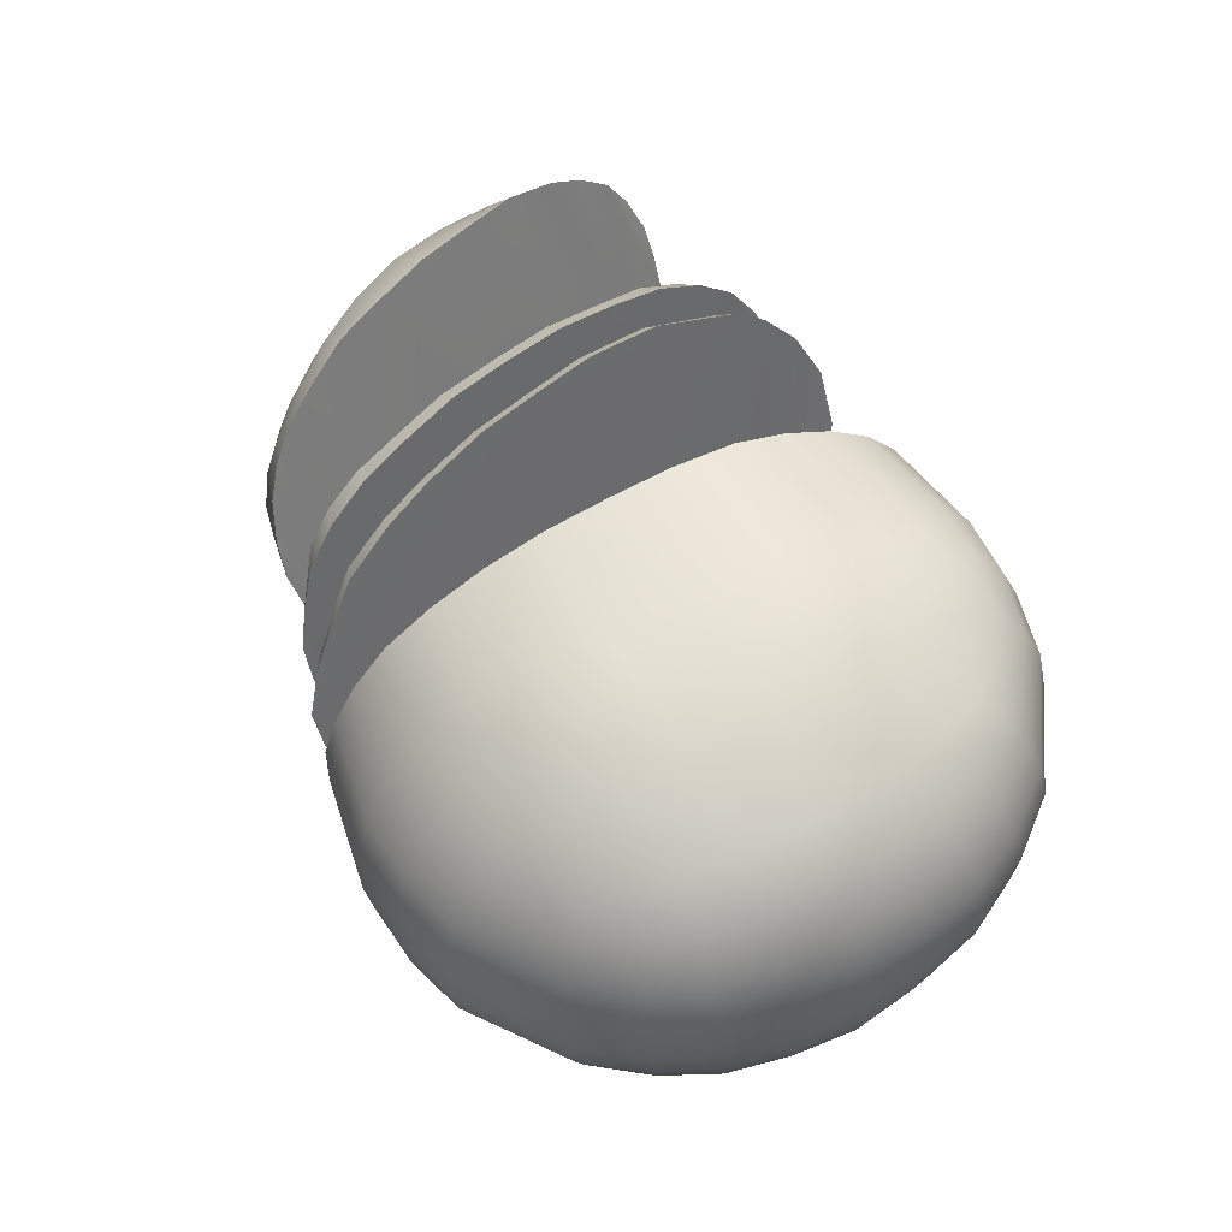
<metadata>
{"format":"obj","ext":"obj","renderer":"f3d","projection":"perspective","resolution":1024,"background":"white","views":[{"elev":64.2,"azim":-118.8,"up":"+Y"}]}
</metadata>
<code>
g default
v 22.77 0.1153 0.3801
v 30.01 9.232 8.969
v 27.41 3.115 9.157
v 28.98 6.194 9.683
v 21.16 4.977 -8.726
v 23.64 11 -9.05
v 22.17 8.096 -9.577
v 20.89 2.622 -6.948
v 30.26 11.59 7.083
v 30.27 5.084 -1.779
v 27.88 5.86 -6.198
v 30.93 8.764 -1.651
v 31.19 4.941 3.218
v 28.16 2.031 -1.335
v 26 2.969 -5.495
v 28.46 9.357 -5.75
v 31.7 8.423 3.054
v 29.1 2.105 3.349
v 25.27 10.23 -8.571
v 24.34 7.183 -9.171
v 22.88 4.414 -8.296
v 25.97 0.4038 3.892
v 24.84 0.2085 -0.3478
v 23.11 1.204 -4.259
v 27.81 12.65 -4.771
v 29.87 12.45 -0.9312
v 30.7 11.87 3.346
v 30.91 8.668 7.415
v 30.35 5.513 7.911
v 28.48 2.84 7.677
v 26.38 1.357 6.999
v 30.62 11.13 6.551
v 21.56 2.698 -6.727
v 25.58 12.47 -7.203
v 21.48 0.9699 -3.828
v 24.42 0.1205 4.548
v 26.8 13.97 -4.449
v 28.41 13.99 -0.3452
v 29.76 13.24 3.845
v 25.06 12.88 -7.52
v 25.99 1.204 7.57
v 21.96 0.5381 -1.768
v 20.96 1.736 -5.577
v 23.48 0.1131 2.585
v 25.14 0.574 6.322
v 27.56 14.14 -2.406
v 25.84 13.52 -6.135
v 29.08 13.72 1.948
v 30.06 12.53 5.763
v 29.18 5.425 -4.086
v 26.16 6.488 -7.904
v 27.01 4.342 -5.954
v 27.15 2.41 -3.501
v 24.56 1.949 -4.933
v 24.44 3.655 -7.09
v 30.73 6.907 -1.764
v 30.57 10.69 -1.336
v 29.84 9.049 -3.808
v 28.31 7.584 -6.101
v 26.92 9.778 -7.359
v 28.22 11.06 -5.253
v 30.87 4.956 0.7209
v 30.94 5.16 5.698
v 31.59 6.661 3.158
v 31.46 8.59 0.7028
v 31.33 10.22 3.207
v 31.44 8.521 5.366
v 29.32 3.471 -1.603
v 26.56 0.9507 -0.8791
v 28.74 1.97 1.012
v 30.26 3.438 3.309
v 28.92 2.411 5.652
v 27.57 1.113 3.632
v 25.41 11.53 -7.964
v 24.82 8.748 -9.053
v 23.58 5.742 -8.912
v 22.06 3.428 -7.582
v 26.17 0.8216 5.699
v 25.43 0.1755 1.833
v 23.95 0.5875 -2.387
v 22.17 1.934 -5.696
v 26.59 12.66 -6.201
v 28.91 12.66 -2.953
v 30.4 12.25 1.268
v 30.73 11.56 5.203
v 30.83 10.07 7.09
v 30.74 7.105 7.8
v 29.5 4.096 7.942
v 27.35 1.958 7.465
v 30.19 10.57 8.236
v 29.48 7.761 9.492
v 26.69 2.068 8.635
v 28.2 4.655 9.638
v 20.83 3.697 -8.049
v 21.54 6.505 -9.307
v 24.28 12.02 -8.447
v 22.82 9.608 -9.454
v 22.11 6.8 -8.196
v 23.14 6.96 -5.828
v 24.74 7.245 -2.105
v 26.41 7.272 2.165
v 27.95 7.37 5.901
v 28.91 7.464 8.382
v 29.19 7.613 8.937
v 28.38 7.297 7.199
v 27.11 7.145 4.135
v 25.52 7.128 0.0893
v 23.9 7.028 -3.952
v 22.62 6.88 -7.012
v 21.82 6.652 -8.752
v 27.54 1.489 5.693
v 30.03 3.703 5.748
v 27.13 0.9174 1.402
v 29.91 3.377 0.8562
v 31.19 10.13 5.291
v 31.07 10.49 0.9537
v 31.32 6.835 5.601
v 31.3 6.754 0.6983
v 26.83 11.32 -6.802
v 26.62 8.138 -7.773
v 29.52 10.91 -3.411
v 29.64 7.215 -4.028
v 23.29 2.672 -6.426
v 25.59 1.346 -2.988
v 25.33 5.009 -7.63
v 28.25 3.838 -3.87
v 18.08 7.856 -10.48
v 19.28 10.99 -9.869
v 17.12 4.698 -9.626
v 21.58 7.486 11.08
v 20.38 4.353 10.48
v 22.54 10.64 10.23
v 17.25 0.122 0.5931
v 16.69 0.7181 -3.952
v 18.16 0.5628 5.097
v 21.53 14.77 -4.495
v 22.44 15.21 0.009853
v 22.99 14.61 4.554
v 16.59 2.184 -7.552
v 20.46 13.43 -7.987
v 19.21 1.906 8.592
v 23.08 13.15 8.157
v 23.9 12.54 7.595
v 17.73 2.108 -7.32
v 19.19 7.5 -9.841
v 20.36 10.57 -9.276
v 18.24 4.406 -9.038
v 22.42 7.157 10.12
v 21.26 4.086 9.554
v 23.38 10.25 9.315
v 18.41 0.3398 0.4085
v 17.86 0.8998 -4.028
v 19.29 0.7481 4.807
v 22.33 13.9 -4.53
v 23.21 14.31 -0.1316
v 23.76 13.75 4.304
v 21.41 12.8 -7.734
v 20.22 1.845 8.008
v 19.75 9.076 -9.814
v 17.92 3.147 -8.399
v 21.88 5.574 10.09
v 23.72 11.5 8.672
v 22.77 15.11 2.337
v 21.01 14.27 -6.41
v 18.64 1.072 7.019
v 16.88 0.236 -1.728
v 22.87 12.01 9.431
v 20.99 5.88 11.06
v 16.76 3.336 -8.819
v 18.63 9.473 -10.44
v 23.57 14.21 2.136
v 21.91 13.51 -6.298
v 19.74 1.135 6.571
v 18.07 0.441 -1.862
v 21.83 6.01 8.884
v 21.62 6.624 6.358
v 21.1 7.036 2.413
v 20.54 7.611 -2.139
v 20.02 8.021 -6.086
v 19.81 8.636 -8.611
v 19.91 8.328 -7.348
v 20.82 7.324 0.1369
v 21.73 6.317 7.621
v 20.91 11.8 -8.75
v 18.67 5.908 -9.711
v 20.75 2.837 9.02
v 22.98 8.735 9.983
v 23.12 14.06 6.527
v 22.03 15.2 -2.312
v 17.63 0.1408 2.918
v 16.54 1.28 -5.92
v 22.11 9.106 10.95
v 19.78 3.006 9.793
v 17.53 6.242 -10.34
v 19.86 12.34 -9.185
v 23.93 13.3 6.109
v 22.84 14.29 -2.403
v 18.81 0.348 2.674
v 17.73 1.335 -5.84
v 17.87 6.558 -8.961
v 18.53 7.061 -6.143
v 19.36 7.443 -2.012
v 20.3 7.896 2.618
v 21.13 8.28 6.75
v 21.77 8.787 9.57
v 19.77 8.892 -9.477
v 20.28 7.824 -4.234
v 21.4 6.81 4.502
v 21.9 5.743 9.746
v 21.98 8.986 10.52
v 20.72 8.105 4.802
v 18.91 7.247 -4.19
v 17.63 6.373 -9.908
v 21.45 8.533 8.16
v 19.83 7.669 0.303
v 18.2 6.809 -7.552
v 21.46 13.53 7.926
v 17.54 2.197 8.334
v 18.46 13.98 -8.238
v 14.54 2.652 -7.83
v 21.41 15.05 4.874
v 20.62 15.7 -0.2251
v 19.61 15.3 -4.725
v 16.39 0.8809 4.822
v 14.71 1.135 -4.215
v 15.43 0.3162 0.8897
v 20.96 10.97 10.02
v 18.48 4.118 10.13
v 20.4 8.643 10.95
v 15.03 5.211 -9.919
v 17.22 11.54 -10.15
v 15.98 8.397 -10.77
v 15.18 8.656 -11.31
v 16.44 11.84 -10.65
v 14.22 5.42 -10.42
v 19.85 8.864 11.75
v 17.9 4.291 10.9
v 20.42 11.24 10.79
v 14.58 0.07846 1.055
v 13.87 0.9316 -4.156
v 15.58 0.6726 5.057
v 20.12 16.4 -0.1112
v 19.07 15.98 -4.698
v 20.89 15.72 5.122
v 13.72 2.672 -8.034
v 17.8 14.46 -8.458
v 16.85 2.198 8.819
v 20.92 13.98 8.394
v 14.94 0.5294 -2.024
v 21.08 15.64 2.116
v 14.07 0.3023 -1.917
v 20.56 16.36 2.281
v 14.56 1.691 -6.074
v 20.2 15.69 -2.423
v 13.7 1.597 -6.149
v 19.67 16.41 -2.351
v 14.72 3.723 -8.915
v 19.13 14.84 -6.432
v 13.87 3.842 -9.283
v 18.51 15.44 -6.533
v 17.89 12.86 -9.165
v 15.48 6.697 -10.36
v 17.14 13.26 -9.542
v 14.64 6.939 -10.9
v 16.56 10.03 -10.83
v 19.47 6.118 11.09
v 15.74 10.32 -11.38
v 18.88 6.323 11.91
v 17.75 7.87 3.303
v 16.98 8.675 -2.15
v 18.29 7.278 7.09
v 18.69 6.643 10.3
v 16.36 9.361 -6.565
v 15.95 10 -9.772
v 18.46 7.647 3.087
v 18.99 7.148 6.724
v 17.68 8.413 -2.24
v 17.06 8.996 -6.472
v 16.72 9.643 -9.394
v 19.33 6.502 9.646
v 18.04 8.068 0.1236
v 17.31 8.324 0.2651
v 17.38 8.7 -4.356
v 16.66 9.023 -4.357
v 16.9 9.313 -7.929
v 16.14 9.688 -8.173
v 16.65 9.832 -10.11
v 15.83 10.17 -10.58
v 21.26 12.56 8.971
v 16.92 1.227 6.578
v 20.72 12.94 9.59
v 16.17 1.111 6.938
v 19.16 6.822 8.185
v 18.49 6.959 8.695
v -2.617 11.06 -0.00015
v -1.783 10.94 4.964
v -1.251 14.51 0.000247
v -1.783 10.94 -4.964
v -2.331 7.368 -0.000149
v -1.514 7.471 4.662
v -0.4997 14.17 4.662
v -0.4998 14.17 -4.662
v -1.514 7.471 -4.662
v 9.642 9.205 -12.53
v 4.688 9.956 -11.69
v 10.21 12.8 -11.69
v 13.97 8.593 -11.74
v 9.097 5.601 -11.7
v 4.524 6.555 -10.91
v 5.538 13.25 -10.91
v 14.41 11.97 -10.94
v 13.54 5.205 -10.96
v 9.649 9.205 12.53
v 13.99 8.324 12.07
v 10.19 12.8 11.7
v 4.688 9.956 11.69
v 9.103 5.601 11.7
v 13.56 4.996 11.1
v 14.43 11.72 11.32
v 5.54 13.23 10.9
v 4.524 6.555 10.91
v 8.272 0.1545 9.1e-05
v 8.366 0.7686 -5.03
v 12.89 0.02899 -0.03381
v 8.367 0.7687 5.031
v 3.393 1.522 1e-06
v 3.829 2.046 -4.677
v 12.96 0.6306 -4.727
v 12.97 0.5917 4.664
v 3.829 2.046 4.677
v 11.07 17.81 -0.06516
v 10.95 17.55 -5.032
v 5.867 17.89 -0.05736
v 10.96 17.18 4.96
v 15.1 17.03 0.0333
v 15.01 16.5 -4.665
v 6.159 17.62 -4.676
v 6.236 17.35 4.636
v 15.06 16.66 4.826
v 0.577 4.232 -4.333
v -0.05804 3.882 -0.000111
v 0.577 4.232 4.332
v 1.058 7.331 8.623
v 0.9659 10.52 9.218
v 1.998 13.54 8.623
v 2.458 16.6 4.329
v 1.944 17.15 0.000551
v 2.455 16.64 -4.332
v 1.998 13.54 -8.623
v 0.9659 10.52 -9.218
v 1.058 7.331 -8.623
v 13.17 2.367 -8.625
v 8.642 2.59 -9.203
v 4.44 3.698 -8.567
v 6.295 16 -8.557
v 10.79 15.74 -9.098
v 14.78 14.79 -8.577
v 4.44 3.698 8.567
v 8.645 2.591 9.204
v 13.19 2.214 8.676
v 14.81 14.7 8.623
v 10.68 15.46 9.147
v 6.336 15.62 8.508
v 1.894 4.946 7.399
v 3.513 15.46 7.382
v 1.894 4.946 -7.4
v 3.503 15.57 -7.4
v -2.343 11.02 2.521
v -0.6752 10.77 7.14
v -1.785 9.198 4.859
v -2.06 7.407 2.367
v -0.7203 5.858 4.491
v -0.4741 7.443 6.687
v -2.072 12.83 -0.000225
v 0.08211 15.91 0.002543
v -1.003 14.39 2.367
v -1.27 12.6 4.859
v 0.5017 13.88 6.687
v 0.7355 15.47 4.491
v -2.343 11.02 -2.521
v -0.6752 10.77 -7.14
v -1.27 12.6 -4.859
v -1.003 14.39 -2.367
v 0.7353 15.47 -4.491
v 0.5017 13.88 -6.687
v -2.621 9.209 -0.000224
v -1.467 5.631 -0.000224
v -2.06 7.407 -2.368
v -1.785 9.198 -4.859
v -0.4741 7.443 -6.687
v -0.7203 5.858 -4.492
v 4.591 8.224 -11.52
v 4.464 5.034 -9.928
v 10 11.03 -12.35
v 10.71 14.3 -10.47
v 5.108 11.64 -11.52
v 5.914 14.72 -9.891
v 14.27 10.29 -11.57
v 14.61 13.48 -9.95
v 9.448 7.355 -12.35
v 8.938 3.982 -10.66
v 13.75 6.866 -11.58
v 13.34 3.693 -9.988
v 13.85 6.626 11.82
v 13.36 3.508 10.08
v 10.01 11.03 12.35
v 10.53 14.26 10.63
v 14.21 10.05 11.93
v 14.63 13.31 10.17
v 5.108 11.64 11.52
v 5.946 14.55 9.901
v 9.454 7.355 12.35
v 8.943 3.983 10.66
v 4.591 8.224 11.52
v 4.464 5.034 9.928
v 8.377 0.277 -2.565
v 8.565 1.519 -7.256
v 3.577 1.625 -2.385
v 4.11 2.735 -6.753
v 12.9 0.1683 -2.428
v 13.05 1.361 -6.808
v 8.377 0.277 2.565
v 8.567 1.519 7.257
v 12.91 0.1485 2.36
v 13.06 1.262 6.801
v 3.577 1.625 2.384
v 4.11 2.735 6.752
v 11.12 17.78 -2.609
v 10.91 16.85 -7.242
v 15.07 16.94 -2.36
v 14.91 15.79 -6.752
v 5.943 17.79 -2.409
v 6.171 16.9 -6.683
v 11.12 17.66 2.497
v 10.93 16.4 7.185
v 6.123 17.83 2.332
v 6.307 16.59 6.697
v 15.1 17.01 2.477
v 14.96 15.81 6.854
v 1.199 4.568 -6.043
v 0.1609 3.974 -2.226
v 0.1609 3.974 2.226
v 1.199 4.568 6.042
v 1.424 6.018 8.048
v 0.9222 8.896 9.052
v 1.405 12.08 9.052
v 2.738 14.66 8.044
v 2.957 16.05 6.031
v 2.13 16.99 2.226
v 2.129 17.01 -2.225
v 2.951 16.14 -6.043
v 2.736 14.68 -8.048
v 1.405 12.08 -9.053
v 0.9222 8.896 -9.053
v 1.424 6.018 -8.048
v 13.89 6.936 10.2
v 13.97 7.637 6.777
v 14.12 8.343 2.446
v 14.1 8.836 -2.392
v 14.17 9.429 -6.778
v 14.24 10 -9.965
v 14.26 10.15 -10.77
v 14.21 9.716 -8.371
v 14.14 9.133 -4.585
v 14.11 8.59 0.02724
v 14.04 7.99 4.611
v 13.93 7.287 8.487
v 13.87 6.781 11.01
v 0.1406 5.998 -6.328
v -0.6867 9.09 -6.989
v -1.21 5.707 -2.291
v -2.343 9.208 -2.467
v 1.517 15.08 -6.328
v 0.3088 15.76 -2.289
v -0.1891 12.37 -6.989
v -1.806 12.75 -2.467
v 1.517 15.08 6.327
v -0.1891 12.37 6.988
v 0.3089 15.76 2.292
v -1.806 12.75 2.467
v 0.1406 5.998 6.327
v -1.21 5.707 2.29
v -0.6867 9.09 6.988
v -2.343 9.208 2.467
v 7.165 9.58 -12.33
v 6.778 5.863 -11.5
v 7.895 13.21 -11.46
v 7.168 9.58 12.33
v 7.903 13.18 11.5
v 6.781 5.864 11.5
v 6.047 1.076 -4.94
v 5.777 0.4703 3.2e-05
v 6.072 1.236 4.941
v 8.574 17.97 -0.05807
v 8.617 17.71 -4.867
v 8.687 17.64 4.865
v 6.507 2.922 -9.044
v 8.472 16.03 -8.86
v 6.533 3.082 9.045
v 8.575 15.84 8.971
v 8.699 16.83 7.047
v 8.71 18.12 2.435
v 8.588 17 -6.984
v 8.613 17.94 -2.519
v 6.32 2.001 7.13
v 5.923 0.5915 2.519
v 6.295 1.841 -7.13
v 5.922 0.5915 -2.519
v 6.707 4.529 10.48
v 7.006 7.68 12.15
v 8.294 14.62 10.44
v 7.575 11.44 12.15
v 8.219 14.66 -10.27
v 7.573 11.44 -12.15
v 6.654 4.198 -10.48
v 7.003 7.68 -12.15
g polySurface4
f 97 6 19 75
f 96 40 34 74
f 95 76 21 5
f 94 77 33 8
f 126 53 15 52
f 125 55 21 76
f 124 80 24 54
f 123 81 33 77
f 122 59 16 58
f 121 61 25 83
f 120 75 19 60
f 119 74 34 82
f 118 65 17 64
f 117 67 28 87
f 116 84 27 66
f 115 85 32 86
f 114 71 18 70
f 113 73 22 79
f 112 88 30 72
f 111 89 31 78
f 93 3 30 88
f 92 41 31 89
f 91 87 28 2
f 90 86 32 9
f 42 35 24 80
f 43 8 33 81
f 44 79 22 36
f 45 78 31 41
f 46 83 25 37
f 47 82 34 40
f 48 39 27 84
f 49 9 32 85
f 110 98 6 97
f 109 99 40 96
f 108 100 37 47
f 107 101 38 46
f 106 102 39 48
f 105 102 41 92
f 104 103 3 93
f 91 104 93 4
f 2 90 104 91
f 90 9 103 104
f 103 105 92 3
f 9 49 105 103
f 49 39 102 105
f 101 106 48 38
f 36 45 106 101
f 45 41 102 106
f 100 107 46 37
f 1 44 107 100
f 44 36 101 107
f 99 108 47 40
f 35 42 108 99
f 42 1 100 108
f 98 109 96 6
f 8 43 109 98
f 43 35 99 109
f 95 110 97 7
f 5 94 110 95
f 94 8 98 110
f 39 49 85 27
f 38 48 84 26
f 37 25 82 47
f 38 26 83 46
f 36 22 78 45
f 1 23 79 44
f 35 43 81 24
f 1 42 80 23
f 2 28 86 90
f 4 29 87 91
f 3 92 89 30
f 4 93 88 29
f 73 111 78 22
f 18 72 111 73
f 72 30 89 111
f 71 112 72 18
f 13 63 112 71
f 63 29 88 112
f 69 113 79 23
f 14 70 113 69
f 70 18 73 113
f 68 114 70 14
f 10 62 114 68
f 62 13 71 114
f 67 115 86 28
f 17 66 115 67
f 66 27 85 115
f 65 116 66 17
f 12 57 116 65
f 57 26 84 116
f 63 117 87 29
f 13 64 117 63
f 64 17 67 117
f 62 118 64 13
f 10 56 118 62
f 56 12 65 118
f 61 119 82 25
f 16 60 119 61
f 60 19 74 119
f 59 120 60 16
f 11 51 120 59
f 51 20 75 120
f 57 121 83 26
f 12 58 121 57
f 58 16 61 121
f 56 122 58 12
f 10 50 122 56
f 50 11 59 122
f 55 123 77 21
f 15 54 123 55
f 54 24 81 123
f 53 124 54 15
f 14 69 124 53
f 69 23 80 124
f 51 125 76 20
f 11 52 125 51
f 52 15 55 125
f 50 126 52 11
f 10 68 126 50
f 68 14 53 126
f 5 21 77 94
f 7 20 76 95
f 6 96 74 19
f 7 97 75 20
f 188 142 143 196
f 163 138 156 171
f 164 172 157 140
f 189 197 154 136
f 165 173 158 141
f 190 198 153 135
f 191 139 144 199
f 166 134 152 174
f 167 162 143 142
f 192 187 150 132
f 193 141 158 186
f 168 131 149 161
f 169 160 144 139
f 194 185 147 129
f 195 140 157 184
f 170 128 146 159
f 213 200 128 170
f 216 201 140 195
f 212 201 134 166
f 215 202 133 190
f 211 203 135 165
f 214 204 141 193
f 210 205 131 168
f 209 186 158 175
f 183 173 153 176
f 208 198 151 177
f 182 174 152 178
f 207 199 144 179
f 181 172 154 179
f 206 180 147 185
f 184 157 180 206
f 160 181 179 144
f 147 180 181 160
f 180 157 172 181
f 197 207 179 154
f 171 182 178 155
f 156 177 182 171
f 177 151 174 182
f 196 208 177 156
f 162 183 176 143
f 150 175 183 162
f 175 158 173 183
f 187 209 175 150
f 192 210 168 130
f 204 211 165 141
f 202 212 166 133
f 194 213 170 127
f 127 170 159 145
f 129 147 160 169
f 130 168 161 148
f 132 150 162 167
f 133 166 174 151
f 135 153 173 165
f 136 154 172 164
f 137 163 171 155
f 129 169 213 194
f 136 164 212 202
f 138 163 211 204
f 132 167 210 192
f 148 161 209 187
f 143 176 208 196
f 155 178 207 197
f 146 184 206 159
f 159 206 185 145
f 178 152 199 207
f 176 153 198 208
f 161 149 186 209
f 167 142 205 210
f 205 214 193 131
f 142 188 214 205
f 188 138 204 214
f 163 137 203 211
f 203 215 190 135
f 137 189 215 203
f 189 136 202 215
f 164 140 201 212
f 200 216 195 128
f 139 191 216 200
f 191 134 201 216
f 169 139 200 213
f 128 195 184 146
f 127 145 185 194
f 131 193 186 149
f 130 148 187 192
f 134 191 199 152
f 133 151 198 190
f 137 155 197 189
f 138 188 196 156
f 267 234 231 265
f 263 246 219 261
f 264 262 230 235
f 259 257 220 245
f 268 237 228 266
f 237 247 218 228
f 236 229 227 238
f 291 289 217 248
f 251 240 225 249
f 255 245 220 253
f 239 226 224 241
f 292 290 218 247
f 256 254 223 243
f 260 258 219 246
f 252 244 221 250
f 244 248 217 221
f 282 252 242 270
f 271 248 244 269
f 294 271 241 292
f 268 236 238 272
f 284 270 242 256
f 286 273 243 260
f 288 264 235 274
f 275 221 217 276
f 281 250 221 275
f 283 254 222 277
f 285 258 223 278
f 287 279 230 262
f 293 290 224 276
f 266 280 227 229
f 277 222 250 281
f 269 244 252 282
f 242 252 250 222
f 239 251 249 226
f 278 223 254 283
f 273 284 256 243
f 242 222 254 256
f 240 255 253 225
f 279 219 258 285
f 274 286 260 246
f 243 223 258 260
f 235 230 257 259
f 265 287 262 232
f 267 233 264 288
f 233 232 262 264
f 234 263 261 231
f 234 267 288 263
f 231 261 287 265
f 235 259 286 274
f 230 279 285 257
f 245 255 284 273
f 220 278 283 253
f 239 269 282 251
f 225 277 281 249
f 228 218 280 266
f 289 293 276 217
f 261 219 279 287
f 257 285 278 220
f 253 283 277 225
f 249 281 275 226
f 226 275 276 224
f 263 288 274 246
f 259 245 273 286
f 255 240 270 284
f 237 268 272 247
f 291 248 271 294
f 241 271 269 239
f 251 282 270 240
f 236 268 266 229
f 233 267 265 232
f 238 291 294 272
f 227 280 293 289
f 280 218 290 293
f 272 294 292 247
f 241 224 290 292
f 238 227 289 291
f 484 371 300 370
f 483 373 343 445
f 482 442 342 372
f 481 443 364 444
f 480 377 301 376
f 479 379 346 449
f 478 446 345 378
f 477 447 365 448
f 476 383 302 382
f 475 385 349 453
f 474 450 348 384
f 473 451 367 452
f 472 389 303 388
f 471 391 340 441
f 470 454 351 390
f 469 455 366 440
f 516 486 309 392
f 392 309 351 454
f 515 497 354 393
f 393 354 366 455
f 514 396 310 487
f 513 397 355 498
f 396 453 349 310
f 397 452 367 355
f 394 306 311 398
f 395 356 357 399
f 400 402 312 308
f 401 403 352 353
f 412 317 318 404
f 413 359 360 405
f 406 408 319 315
f 407 409 361 362
f 512 489 320 410
f 410 320 345 446
f 511 500 363 411
f 411 363 365 447
f 510 414 321 490
f 509 415 358 499
f 414 445 343 321
f 415 444 364 358
f 508 418 327 491
f 507 419 354 497
f 418 441 340 327
f 419 440 366 354
f 416 323 328 420
f 417 353 352 421
f 422 424 329 325
f 423 425 360 359
f 506 493 330 426
f 426 330 342 442
f 505 499 358 427
f 427 358 364 443
f 428 430 336 332
f 429 431 357 356
f 504 495 337 432
f 432 337 348 450
f 503 498 355 433
f 433 355 367 451
f 502 436 338 496
f 501 437 363 500
f 436 449 346 338
f 437 448 365 363
f 434 334 339 438
f 435 362 361 439
f 468 405 360 456
f 467 425 329 457
f 466 458 339 439
f 465 459 335 438
f 464 430 335 459
f 463 431 336 460
f 462 461 312 402
f 398 462 402 307
f 311 399 462 398
f 399 357 461 462
f 403 463 460 352
f 312 461 463 403
f 461 357 431 463
f 421 464 459 328
f 352 460 464 421
f 460 336 430 464
f 458 465 438 339
f 324 420 465 458
f 420 328 459 465
f 457 466 439 361
f 329 424 466 457
f 424 324 458 466
f 409 467 457 361
f 319 456 467 409
f 456 360 425 467
f 408 468 456 319
f 314 404 468 408
f 404 318 405 468
f 334 435 439 339
f 331 434 438 335
f 338 346 448 437
f 333 347 449 436
f 496 338 437 501
f 494 333 436 502
f 337 433 451 348
f 495 503 433 337
f 333 432 450 347
f 494 504 432 333
f 332 336 431 429
f 331 335 430 428
f 330 427 443 342
f 493 505 427 330
f 326 426 442 341
f 492 506 426 326
f 325 329 425 423
f 322 324 424 422
f 323 417 421 328
f 322 416 420 324
f 327 340 440 419
f 326 341 441 418
f 491 327 419 507
f 492 326 418 508
f 321 343 444 415
f 316 344 445 414
f 490 321 415 509
f 488 316 414 510
f 320 411 447 345
f 489 511 411 320
f 316 410 446 344
f 488 512 410 316
f 315 319 409 407
f 313 314 408 406
f 317 413 405 318
f 313 412 404 314
f 308 312 403 401
f 304 307 402 400
f 306 395 399 311
f 304 394 398 307
f 310 349 452 397
f 305 350 453 396
f 487 310 397 513
f 485 305 396 514
f 309 393 455 351
f 486 515 393 309
f 305 392 454 350
f 485 516 392 305
f 391 469 440 340
f 303 390 469 391
f 390 351 455 469
f 389 470 390 303
f 298 381 470 389
f 381 350 454 470
f 387 471 441 341
f 299 388 471 387
f 388 303 391 471
f 386 472 388 299
f 295 380 472 386
f 380 298 389 472
f 385 473 452 349
f 302 384 473 385
f 384 348 451 473
f 383 474 384 302
f 297 375 474 383
f 375 347 450 474
f 381 475 453 350
f 298 382 475 381
f 382 302 385 475
f 380 476 382 298
f 295 374 476 380
f 374 297 383 476
f 379 477 448 346
f 301 378 477 379
f 378 345 447 477
f 377 478 378 301
f 296 369 478 377
f 369 344 446 478
f 375 479 449 347
f 297 376 479 375
f 376 301 379 479
f 374 480 376 297
f 295 368 480 374
f 368 296 377 480
f 373 481 444 343
f 300 372 481 373
f 372 342 443 481
f 371 482 372 300
f 299 387 482 371
f 387 341 442 482
f 369 483 445 344
f 296 370 483 369
f 370 300 373 483
f 368 484 370 296
f 295 386 484 368
f 386 299 371 484
f 304 400 516 485
f 308 401 515 486
f 304 485 514 394
f 306 487 513 395
f 313 406 512 488
f 315 407 511 489
f 313 488 510 412
f 317 490 509 413
f 322 492 508 416
f 323 491 507 417
f 322 422 506 492
f 325 423 505 493
f 331 428 504 494
f 332 429 503 495
f 331 494 502 434
f 334 496 501 435
f 435 501 500 362
f 434 502 496 334
f 429 356 498 503
f 428 332 495 504
f 423 359 499 505
f 422 325 493 506
f 417 507 497 353
f 416 508 491 323
f 413 509 499 359
f 412 510 490 317
f 407 362 500 511
f 406 315 489 512
f 395 513 498 356
f 394 514 487 306
f 401 353 497 515
f 400 308 486 516

</code>
